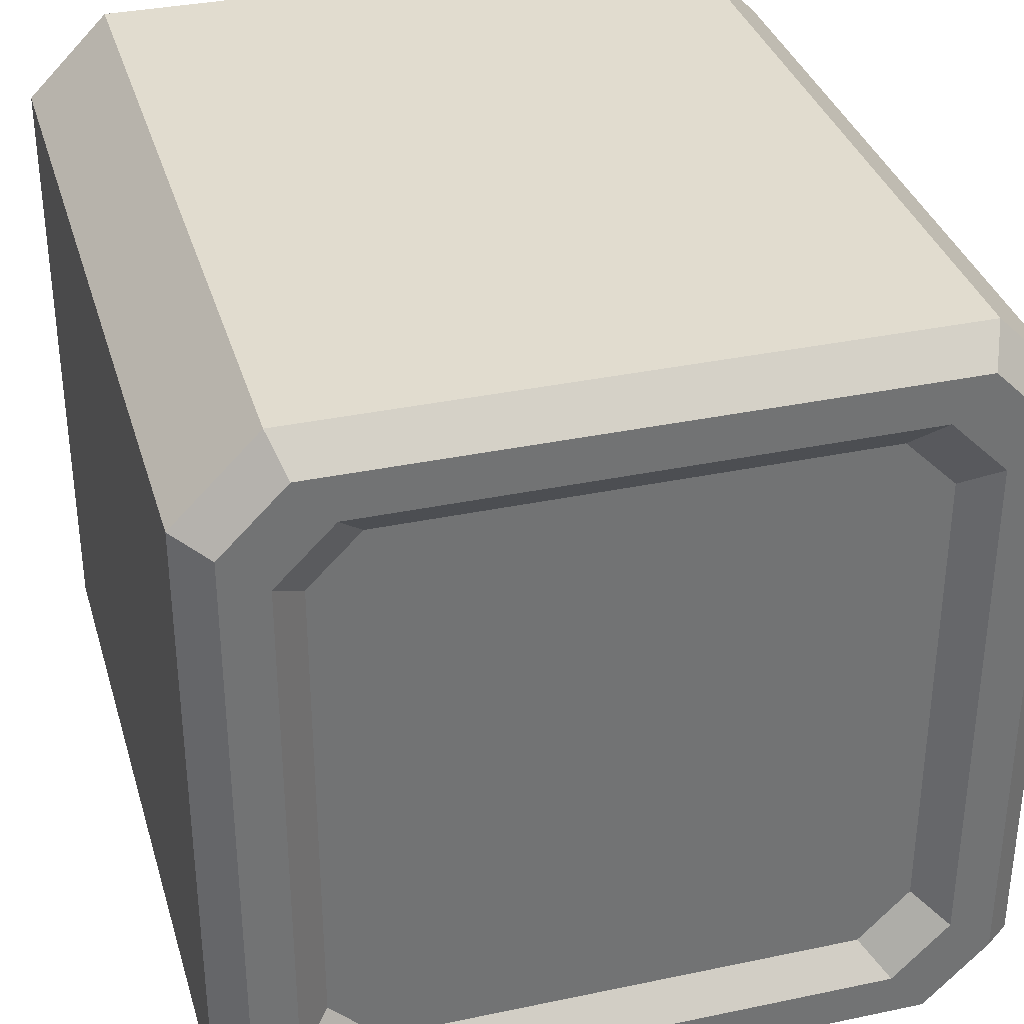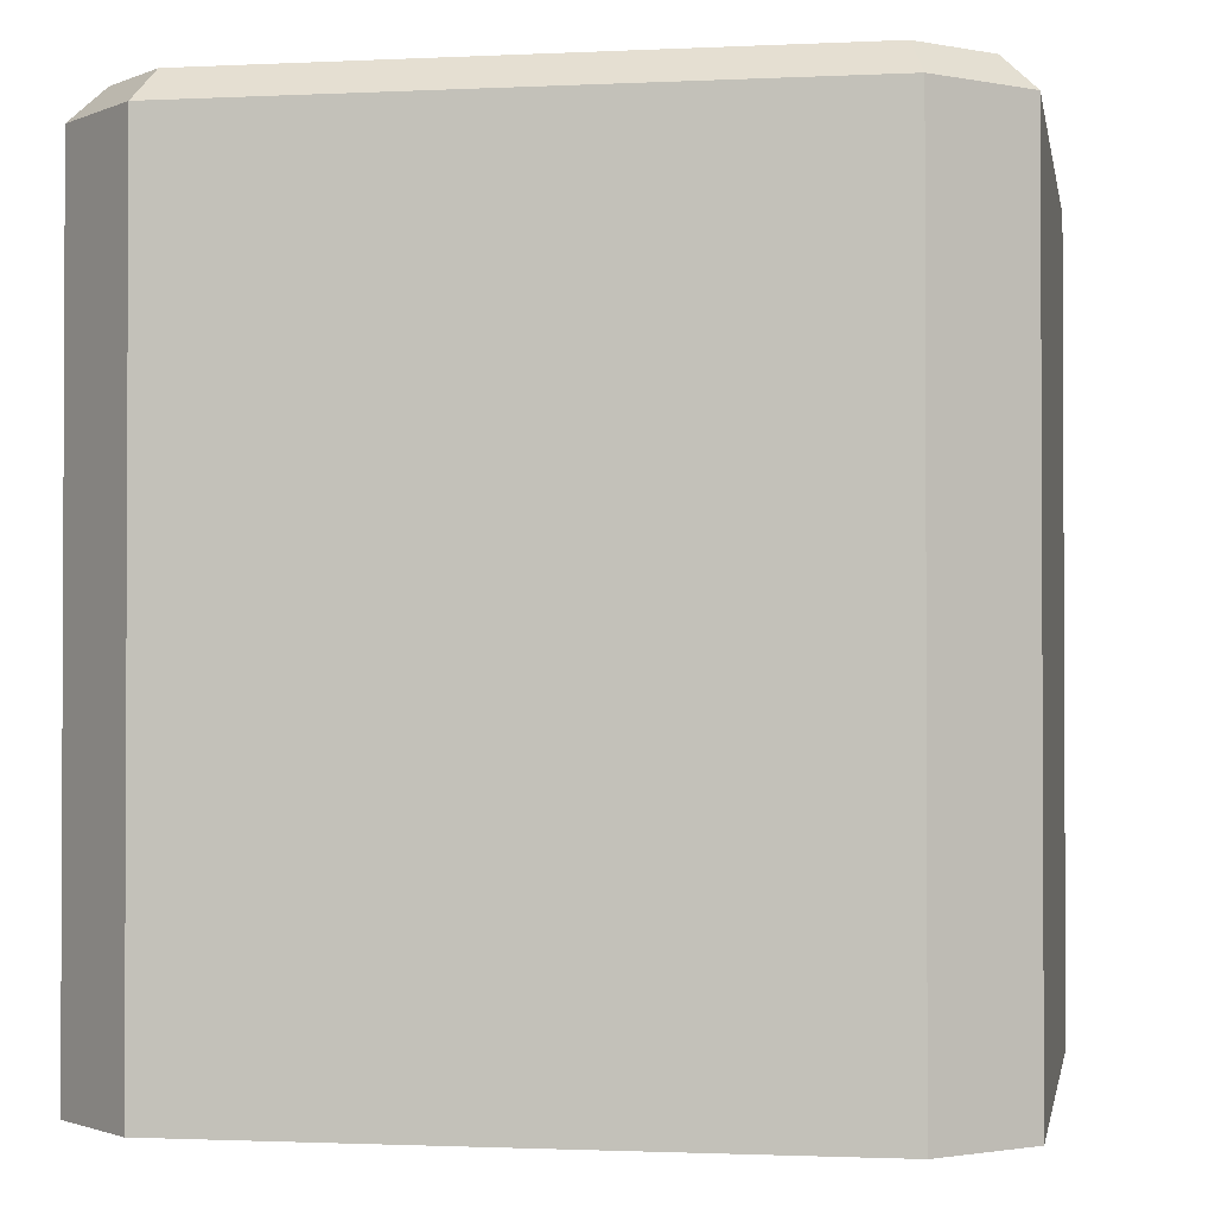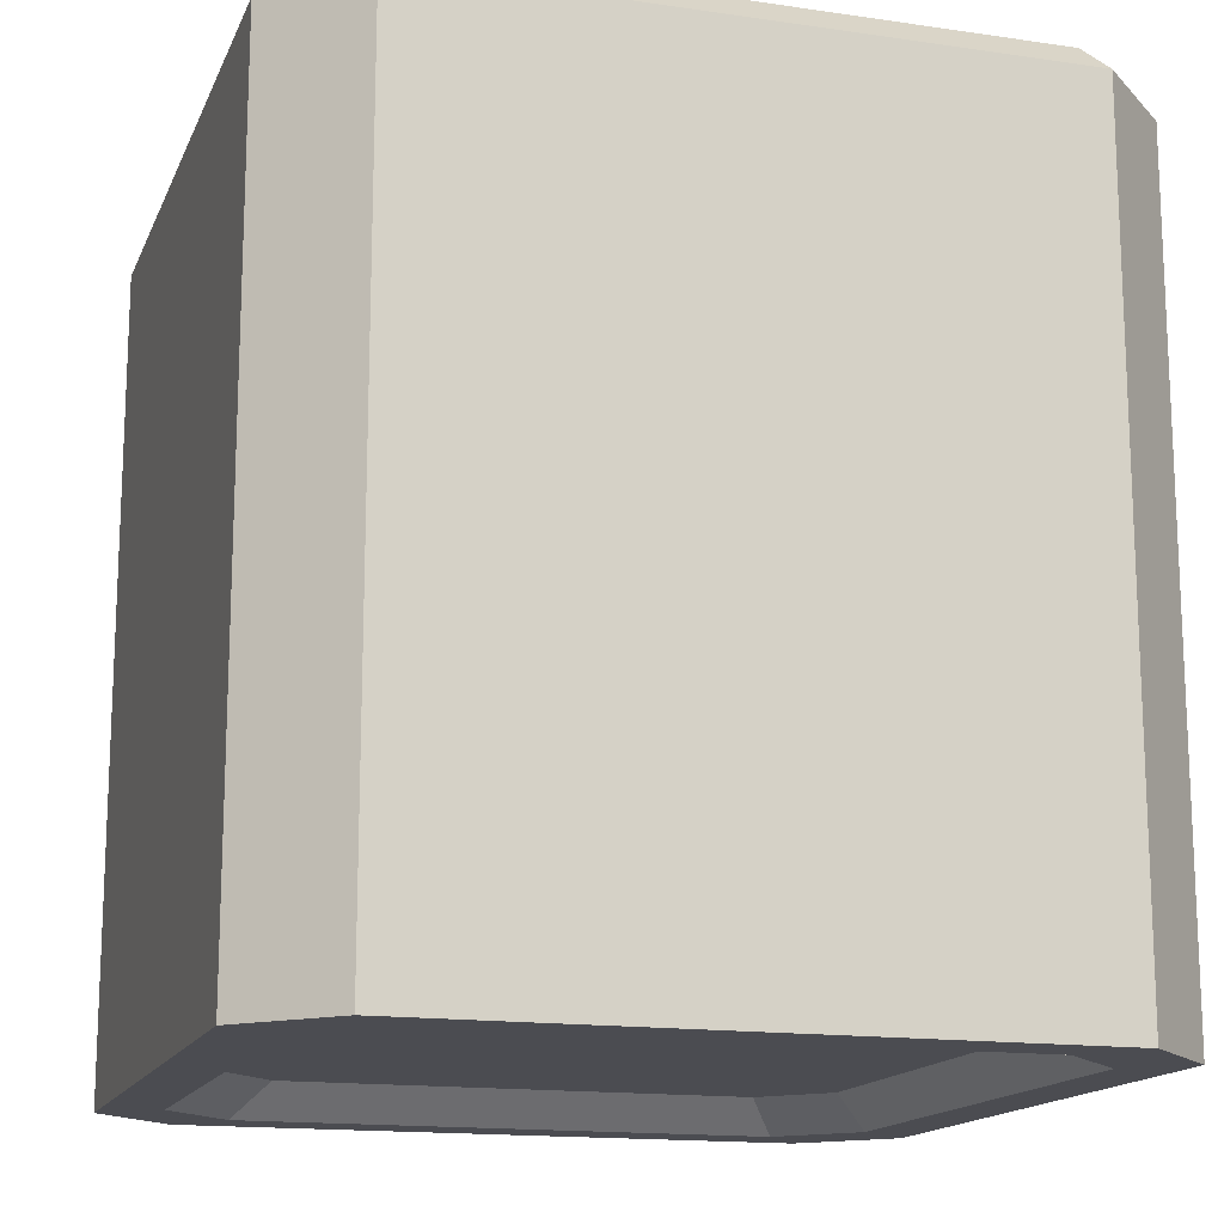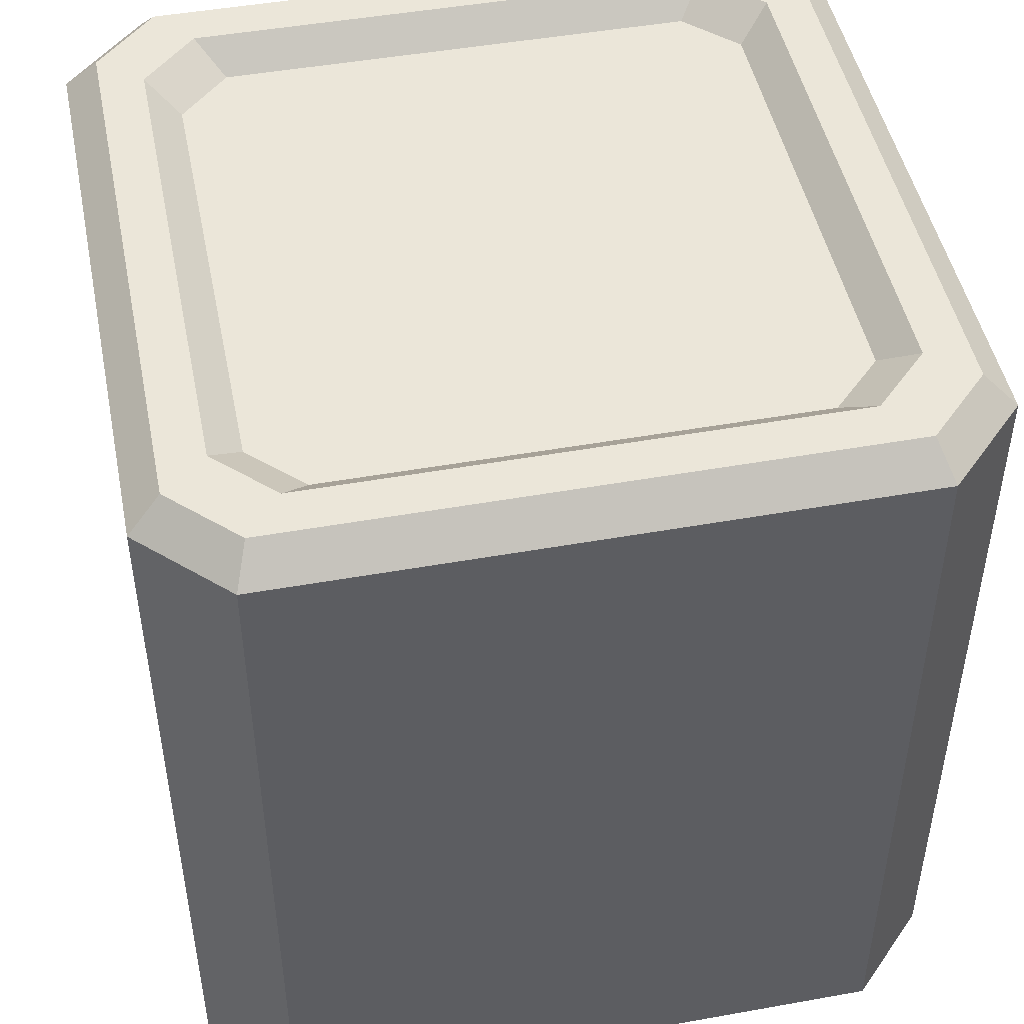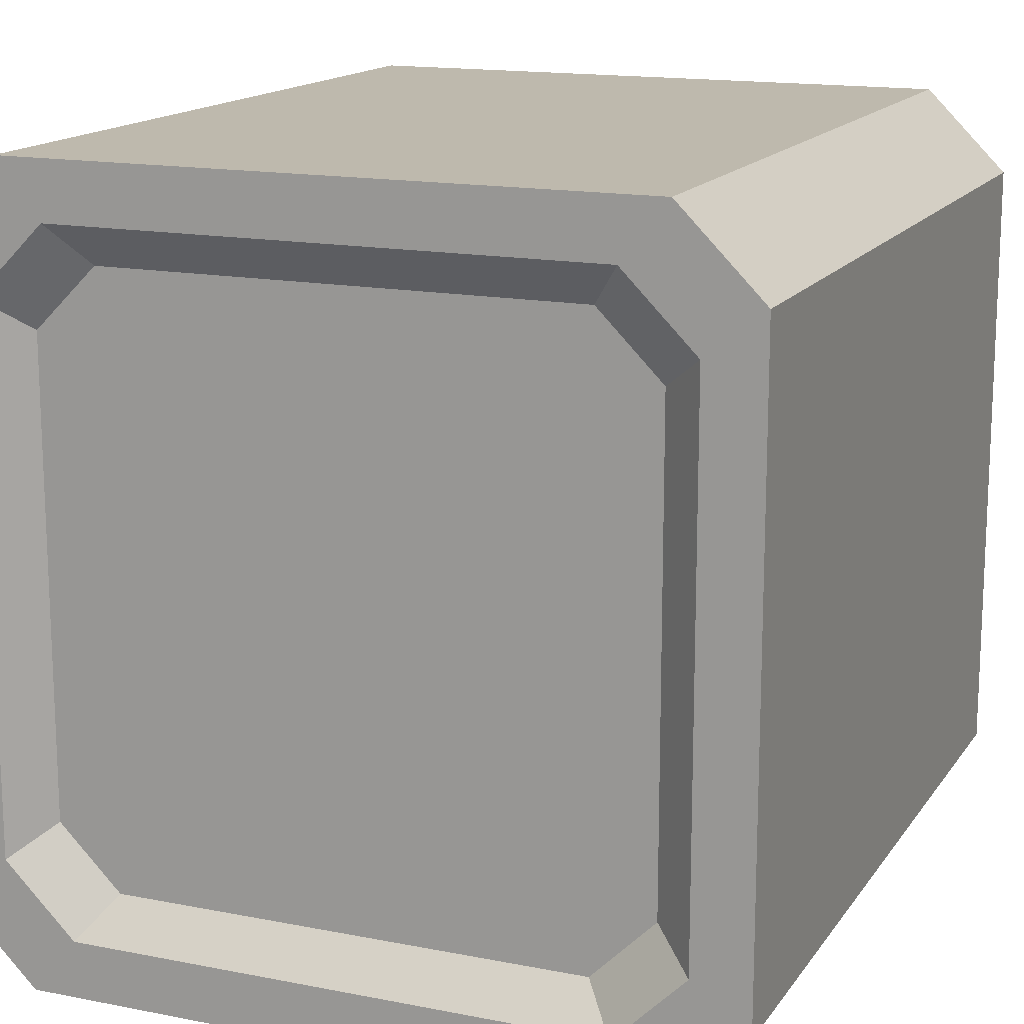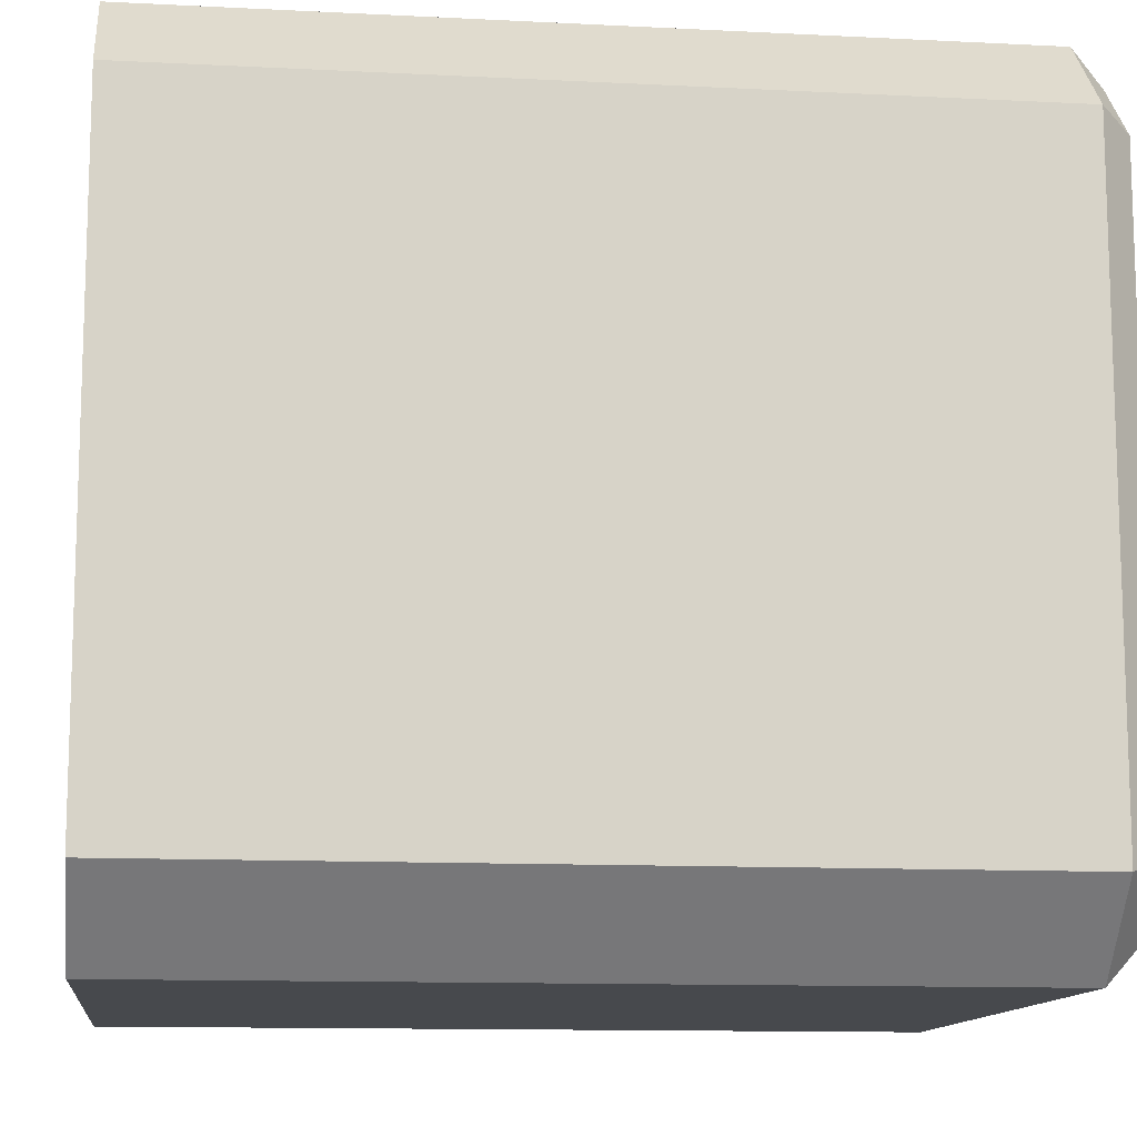
<metadata>
{"format":"obj","ext":"obj","renderer":"f3d","projection":"perspective","resolution":1024,"background":"white","views":[{"elev":34.5,"azim":164.2,"up":"+Z"},{"elev":-1.5,"azim":100.1,"up":"+Y"},{"elev":-15.3,"azim":72.7,"up":"+Y"},{"elev":47.6,"azim":-101.4,"up":"+Y"},{"elev":15.3,"azim":22.7,"up":"+Z"},{"elev":-12.0,"azim":83.1,"up":"+Z"}]}
</metadata>
<code>
g Center
v 3.771 0.5042 -7.546e-09
v 3.833 0.5042 5.287e-09
v 3.833 0.5042 0.2908
v 3.771 0.5042 0.353
v 3.771 0.5042 -0.353
v 3.833 0.5042 -0.2908
v 3.48 0.5042 -0.353
v 3.48 0.5042 7.546e-09
v 3.189 0.5042 -0.353
v 3.189 0.5042 -5.287e-09
v 3.48 0.5042 0.353
v 3.189 0.5042 0.353
v 3.127 0.5042 -5.287e-09
v 3.127 0.5042 -0.2908
v 3.127 0.5042 0.2908
v 3.77 -0.4592 1.543e-17
v 3.77 -0.4592 0.3668
v 3.847 -0.4592 0.2897
v 3.847 -0.4592 2.036e-17
v 3.77 -0.4592 -0.3668
v 3.847 -0.4592 -0.2897
v 3.48 -0.4592 -0.3668
v 3.48 -0.4592 1.543e-17
v 3.19 -0.4592 -0.3668
v 3.19 -0.4592 1.543e-17
v 3.48 -0.4592 0.3668
v 3.19 -0.4592 0.3668
v 3.113 -0.4592 2.036e-17
v 3.113 -0.4592 -0.2897
v 3.113 -0.4592 0.2897
v 3.865 -0.5 0.4868
v 3.865 0.5 0.4868
v 3.967 0.5 0.3846
v 3.967 -0.5 0.3846
v 3.967 -0.5 0.3846
v 3.967 0.5 0.3846
v 3.967 0.5 1.936e-16
v 3.967 -0.5 2.702e-17
v 3.967 0.5 -0.3846
v 3.967 -0.5 -0.3846
v 3.967 -0.5 -0.3846
v 3.967 0.5 -0.3846
v 3.865 0.5 -0.4868
v 3.865 -0.5 -0.4868
v 3.48 -0.5 -0.4868
v 3.48 0.5 -0.4868
v 3.095 0.5 -0.4868
v 3.095 -0.5 -0.4868
v 3.865 -0.5 -0.4868
v 3.865 0.5 -0.4868
v 3.095 -0.5 0.4868
v 3.095 0.5 0.4868
v 3.48 0.5 0.4868
v 3.48 -0.5 0.4868
v 3.865 0.5 0.4868
v 3.865 -0.5 0.4868
v 3.095 -0.5 -0.4868
v 3.095 0.5 -0.4868
v 2.993 0.5 -0.3846
v 2.993 -0.5 -0.3846
v 2.993 -0.5 -0.3846
v 2.993 0.5 -0.3846
v 2.993 0.5 1.936e-16
v 2.993 -0.5 2.702e-17
v 2.993 0.5 0.3846
v 2.993 -0.5 0.3846
v 2.993 -0.5 0.3846
v 2.993 0.5 0.3846
v 3.095 0.5 0.4868
v 3.095 -0.5 0.4868
v 3.865 0.5 0.4868
v 3.848 0.5395 0.4468
v 3.927 0.5395 0.368
v 3.967 0.5 0.3846
v 3.967 0.5 0.3846
v 3.927 0.5395 0.368
v 3.927 0.5395 6.692e-09
v 3.967 0.5 1.936e-16
v 3.927 0.5395 -0.368
v 3.967 0.5 -0.3846
v 3.967 0.5 -0.3846
v 3.927 0.5395 -0.368
v 3.848 0.5395 -0.4468
v 3.865 0.5 -0.4868
v 3.48 0.5 -0.4868
v 3.48 0.5395 -0.4468
v 3.112 0.5395 -0.4468
v 3.095 0.5 -0.4868
v 3.865 0.5 -0.4868
v 3.848 0.5395 -0.4468
v 3.095 0.5 0.4868
v 3.112 0.5395 0.4468
v 3.48 0.5395 0.4468
v 3.48 0.5 0.4868
v 3.848 0.5395 0.4468
v 3.865 0.5 0.4868
v 3.095 0.5 -0.4868
v 3.112 0.5395 -0.4468
v 3.033 0.5395 -0.368
v 2.993 0.5 -0.3846
v 2.993 0.5 -0.3846
v 3.033 0.5395 -0.368
v 3.033 0.5395 -6.692e-09
v 2.993 0.5 1.936e-16
v 3.033 0.5395 0.368
v 2.993 0.5 0.3846
v 2.993 0.5 0.3846
v 3.033 0.5395 0.368
v 3.112 0.5395 0.4468
v 3.095 0.5 0.4868
v 3.848 0.5395 0.4468
v 3.803 0.5395 0.3925
v 3.872 0.5395 0.3233
v 3.927 0.5395 0.368
v 3.872 0.5395 5.879e-09
v 3.927 0.5395 6.692e-09
v 3.872 0.5395 -0.3233
v 3.927 0.5395 -0.368
v 3.803 0.5395 -0.3925
v 3.848 0.5395 -0.4468
v 3.48 0.5395 -0.3925
v 3.48 0.5395 -0.4468
v 3.157 0.5395 -0.3925
v 3.112 0.5395 -0.4468
v 3.087 0.5395 -0.3233
v 3.033 0.5395 -0.368
v 3.087 0.5395 -5.879e-09
v 3.033 0.5395 -6.692e-09
v 3.087 0.5395 0.3233
v 3.033 0.5395 0.368
v 3.157 0.5395 0.3925
v 3.112 0.5395 0.4468
v 3.48 0.5395 0.3925
v 3.48 0.5395 0.4468
v 3.803 0.5395 0.3925
v 3.771 0.5042 0.353
v 3.833 0.5042 0.2908
v 3.872 0.5395 0.3233
v 3.872 0.5395 0.3233
v 3.833 0.5042 0.2908
v 3.833 0.5042 5.287e-09
v 3.872 0.5395 5.879e-09
v 3.833 0.5042 -0.2908
v 3.872 0.5395 -0.3233
v 3.872 0.5395 -0.3233
v 3.833 0.5042 -0.2908
v 3.771 0.5042 -0.353
v 3.803 0.5395 -0.3925
v 3.48 0.5395 -0.3925
v 3.48 0.5042 -0.353
v 3.189 0.5042 -0.353
v 3.157 0.5395 -0.3925
v 3.803 0.5395 -0.3925
v 3.771 0.5042 -0.353
v 3.157 0.5395 0.3925
v 3.189 0.5042 0.353
v 3.48 0.5042 0.353
v 3.48 0.5395 0.3925
v 3.771 0.5042 0.353
v 3.803 0.5395 0.3925
v 3.157 0.5395 -0.3925
v 3.189 0.5042 -0.353
v 3.127 0.5042 -0.2908
v 3.087 0.5395 -0.3233
v 3.087 0.5395 -0.3233
v 3.127 0.5042 -0.2908
v 3.127 0.5042 -5.287e-09
v 3.087 0.5395 -5.879e-09
v 3.127 0.5042 0.2908
v 3.087 0.5395 0.3233
v 3.087 0.5395 0.3233
v 3.127 0.5042 0.2908
v 3.189 0.5042 0.353
v 3.157 0.5395 0.3925
v 3.967 -0.5 2.702e-17
v 3.897 -0.5 2.313e-17
v 3.897 -0.5 0.3291
v 3.967 -0.5 0.3846
v 3.809 -0.5 0.4166
v 3.865 -0.5 0.4868
v 3.967 -0.5 -0.3846
v 3.897 -0.5 -0.3291
v 3.865 -0.5 -0.4868
v 3.809 -0.5 -0.4166
v 3.48 -0.5 -0.4868
v 3.48 -0.5 -0.4166
v 3.095 -0.5 -0.4868
v 3.151 -0.5 -0.4166
v 2.993 -0.5 -0.3846
v 3.063 -0.5 -0.3291
v 2.993 -0.5 2.702e-17
v 3.063 -0.5 2.313e-17
v 2.993 -0.5 0.3846
v 3.063 -0.5 0.3291
v 3.095 -0.5 0.4868
v 3.151 -0.5 0.4166
v 3.48 -0.5 0.4868
v 3.48 -0.5 0.4166
v 3.897 -0.5 2.313e-17
v 3.847 -0.4592 2.036e-17
v 3.847 -0.4592 0.2897
v 3.897 -0.5 0.3291
v 3.897 -0.5 -0.3291
v 3.847 -0.4592 -0.2897
v 3.897 -0.5 0.3291
v 3.847 -0.4592 0.2897
v 3.77 -0.4592 0.3668
v 3.809 -0.5 0.4166
v 3.809 -0.5 -0.4166
v 3.77 -0.4592 -0.3668
v 3.847 -0.4592 -0.2897
v 3.897 -0.5 -0.3291
v 3.151 -0.5 -0.4166
v 3.19 -0.4592 -0.3668
v 3.48 -0.4592 -0.3668
v 3.48 -0.5 -0.4166
v 3.77 -0.4592 -0.3668
v 3.809 -0.5 -0.4166
v 3.48 -0.5 0.4166
v 3.48 -0.4592 0.3668
v 3.19 -0.4592 0.3668
v 3.151 -0.5 0.4166
v 3.809 -0.5 0.4166
v 3.77 -0.4592 0.3668
v 3.063 -0.5 2.313e-17
v 3.113 -0.4592 2.036e-17
v 3.113 -0.4592 -0.2897
v 3.063 -0.5 -0.3291
v 3.063 -0.5 0.3291
v 3.113 -0.4592 0.2897
v 3.063 -0.5 -0.3291
v 3.113 -0.4592 -0.2897
v 3.19 -0.4592 -0.3668
v 3.151 -0.5 -0.4166
v 3.151 -0.5 0.4166
v 3.19 -0.4592 0.3668
v 3.113 -0.4592 0.2897
v 3.063 -0.5 0.3291
g Center_0
f 3 2 1
f 4 3 1
f 1 2 5
f 2 6 5
f 1 5 7
f 8 1 7
f 4 1 8
f 8 7 9
f 10 8 9
f 11 8 10
f 11 4 8
f 12 11 10
f 10 9 13
f 9 14 13
f 10 13 15
f 12 10 15
f 18 17 16
f 19 18 16
f 19 16 20
f 21 19 20
f 20 16 22
f 16 23 22
f 16 17 23
f 22 23 24
f 23 25 24
f 23 26 25
f 17 26 23
f 26 27 25
f 24 25 28
f 29 24 28
f 25 27 30
f 28 25 30
f 33 32 31
f 34 33 31
f 37 36 35
f 38 37 35
f 39 37 38
f 40 39 38
f 43 42 41
f 44 43 41
f 47 46 45
f 48 47 45
f 45 46 49
f 46 50 49
f 53 52 51
f 54 53 51
f 55 53 54
f 56 55 54
f 59 58 57
f 60 59 57
f 63 62 61
f 64 63 61
f 65 63 64
f 66 65 64
f 69 68 67
f 70 69 67
f 73 72 71
f 74 73 71
f 77 76 75
f 78 77 75
f 79 77 78
f 80 79 78
f 83 82 81
f 84 83 81
f 87 86 85
f 88 87 85
f 85 86 89
f 86 90 89
f 93 92 91
f 94 93 91
f 95 93 94
f 96 95 94
f 99 98 97
f 100 99 97
f 103 102 101
f 104 103 101
f 105 103 104
f 106 105 104
f 109 108 107
f 110 109 107
f 113 112 111
f 114 113 111
f 115 113 114
f 116 115 114
f 117 115 116
f 118 117 116
f 119 117 118
f 120 119 118
f 121 119 120
f 122 121 120
f 123 121 122
f 124 123 122
f 125 123 124
f 126 125 124
f 127 125 126
f 128 127 126
f 129 127 128
f 130 129 128
f 131 129 130
f 132 131 130
f 133 131 132
f 134 133 132
f 112 133 134
f 111 112 134
f 137 136 135
f 138 137 135
f 141 140 139
f 142 141 139
f 143 141 142
f 144 143 142
f 147 146 145
f 148 147 145
f 151 150 149
f 152 151 149
f 149 150 153
f 150 154 153
f 157 156 155
f 158 157 155
f 159 157 158
f 160 159 158
f 163 162 161
f 164 163 161
f 167 166 165
f 168 167 165
f 169 167 168
f 170 169 168
f 173 172 171
f 174 173 171
f 177 176 175
f 178 177 175
f 179 177 178
f 180 179 178
f 175 176 181
f 176 182 181
f 181 182 183
f 182 184 183
f 183 184 185
f 184 186 185
f 185 186 187
f 186 188 187
f 187 188 189
f 188 190 189
f 189 190 191
f 190 192 191
f 191 192 193
f 192 194 193
f 193 194 195
f 194 196 195
f 195 196 197
f 196 198 197
f 197 198 180
f 198 179 180
f 201 200 199
f 202 201 199
f 199 200 203
f 200 204 203
f 207 206 205
f 208 207 205
f 211 210 209
f 212 211 209
f 215 214 213
f 216 215 213
f 217 215 216
f 218 217 216
f 221 220 219
f 222 221 219
f 219 220 223
f 220 224 223
f 227 226 225
f 228 227 225
f 225 226 229
f 226 230 229
f 233 232 231
f 234 233 231
f 237 236 235
f 238 237 235

</code>
